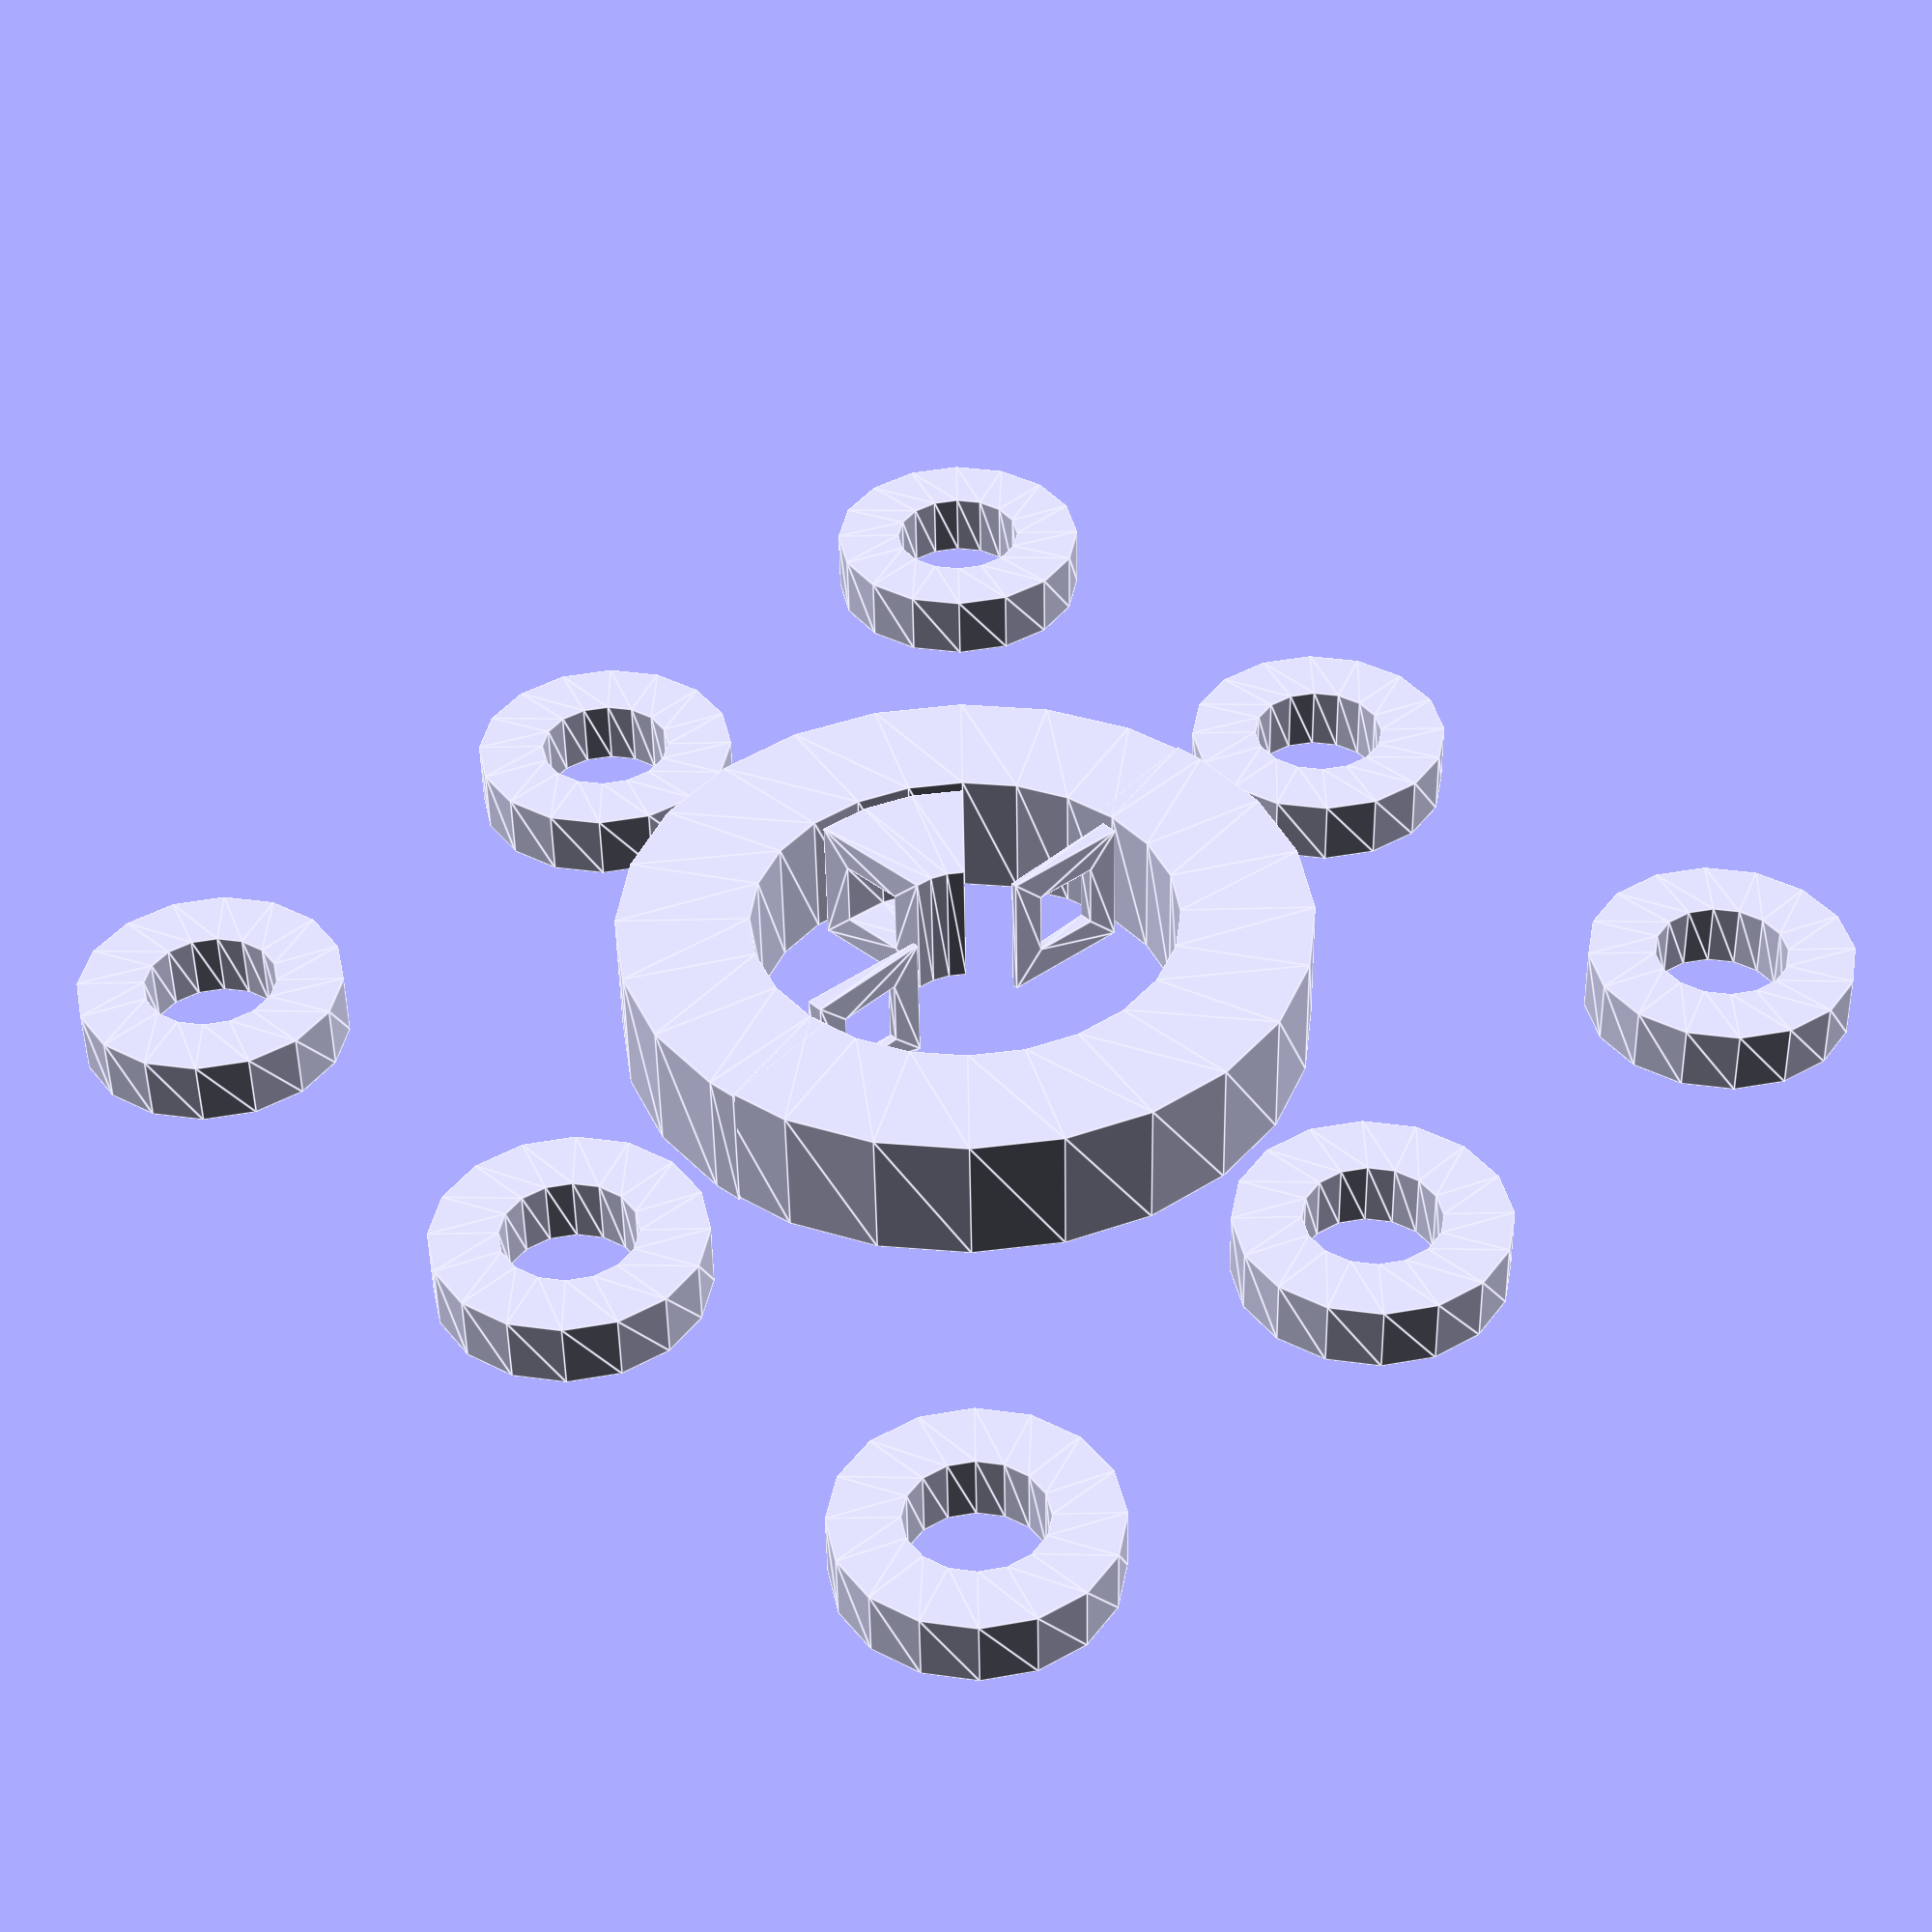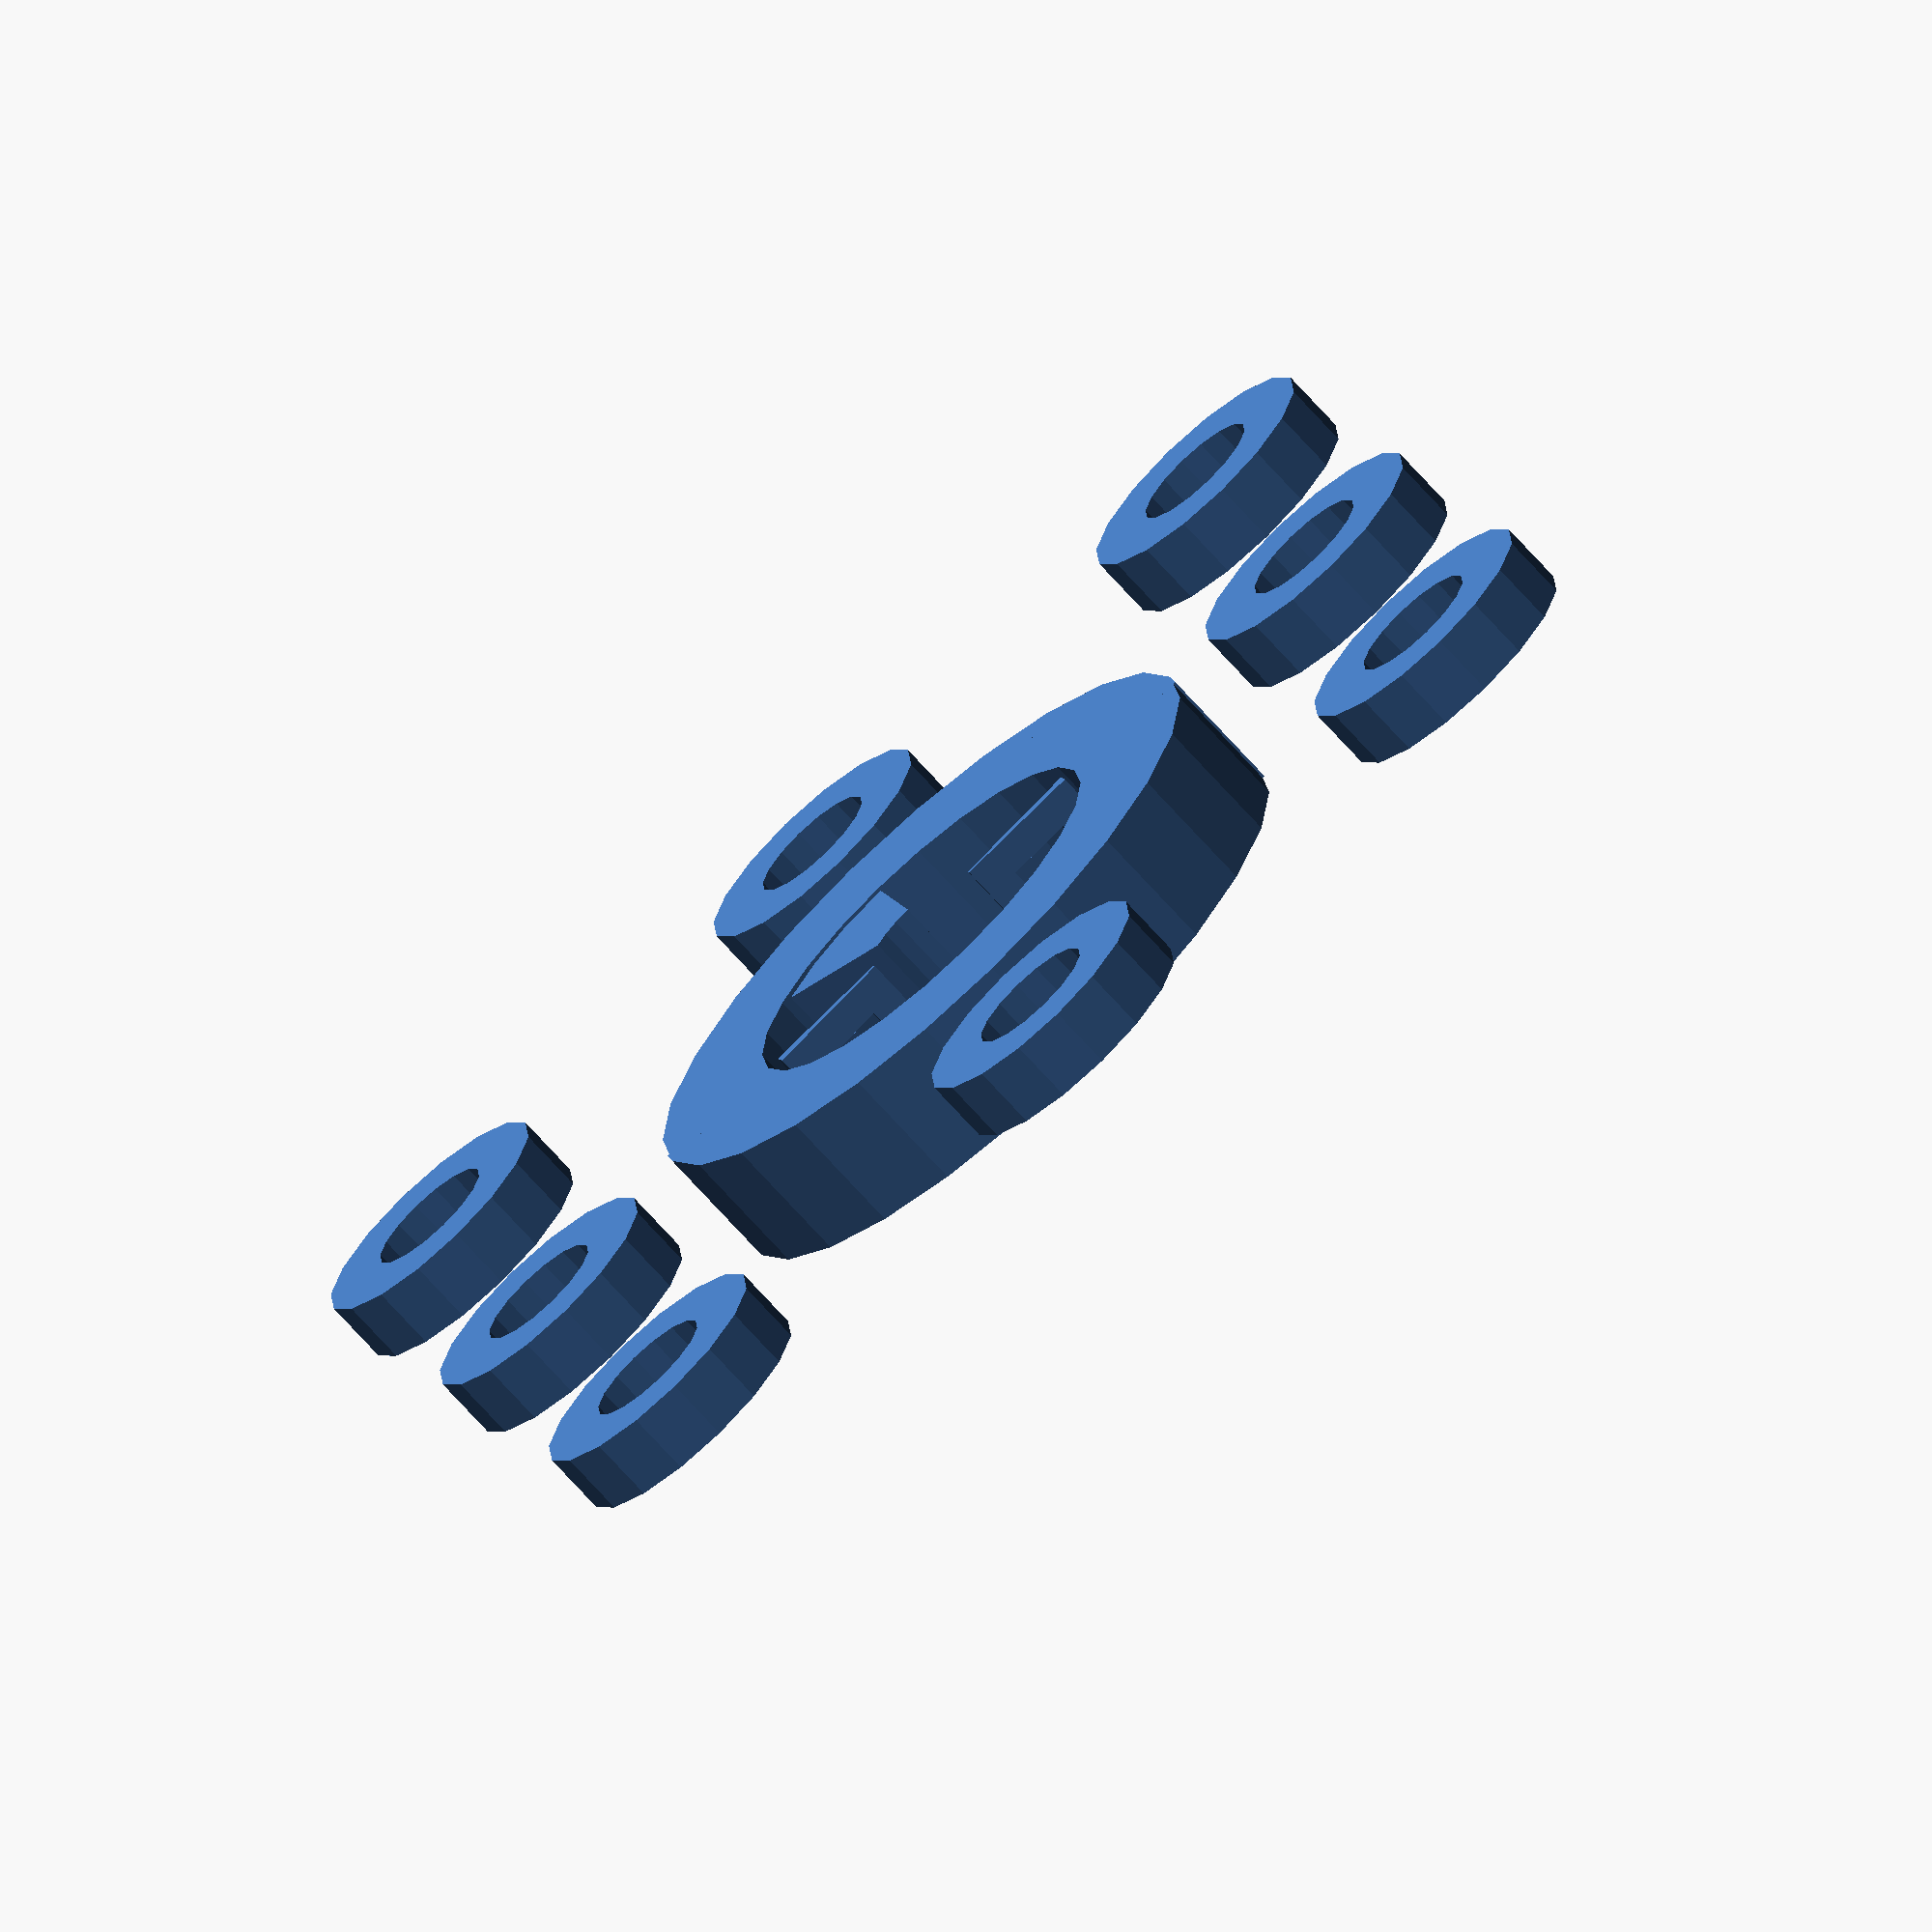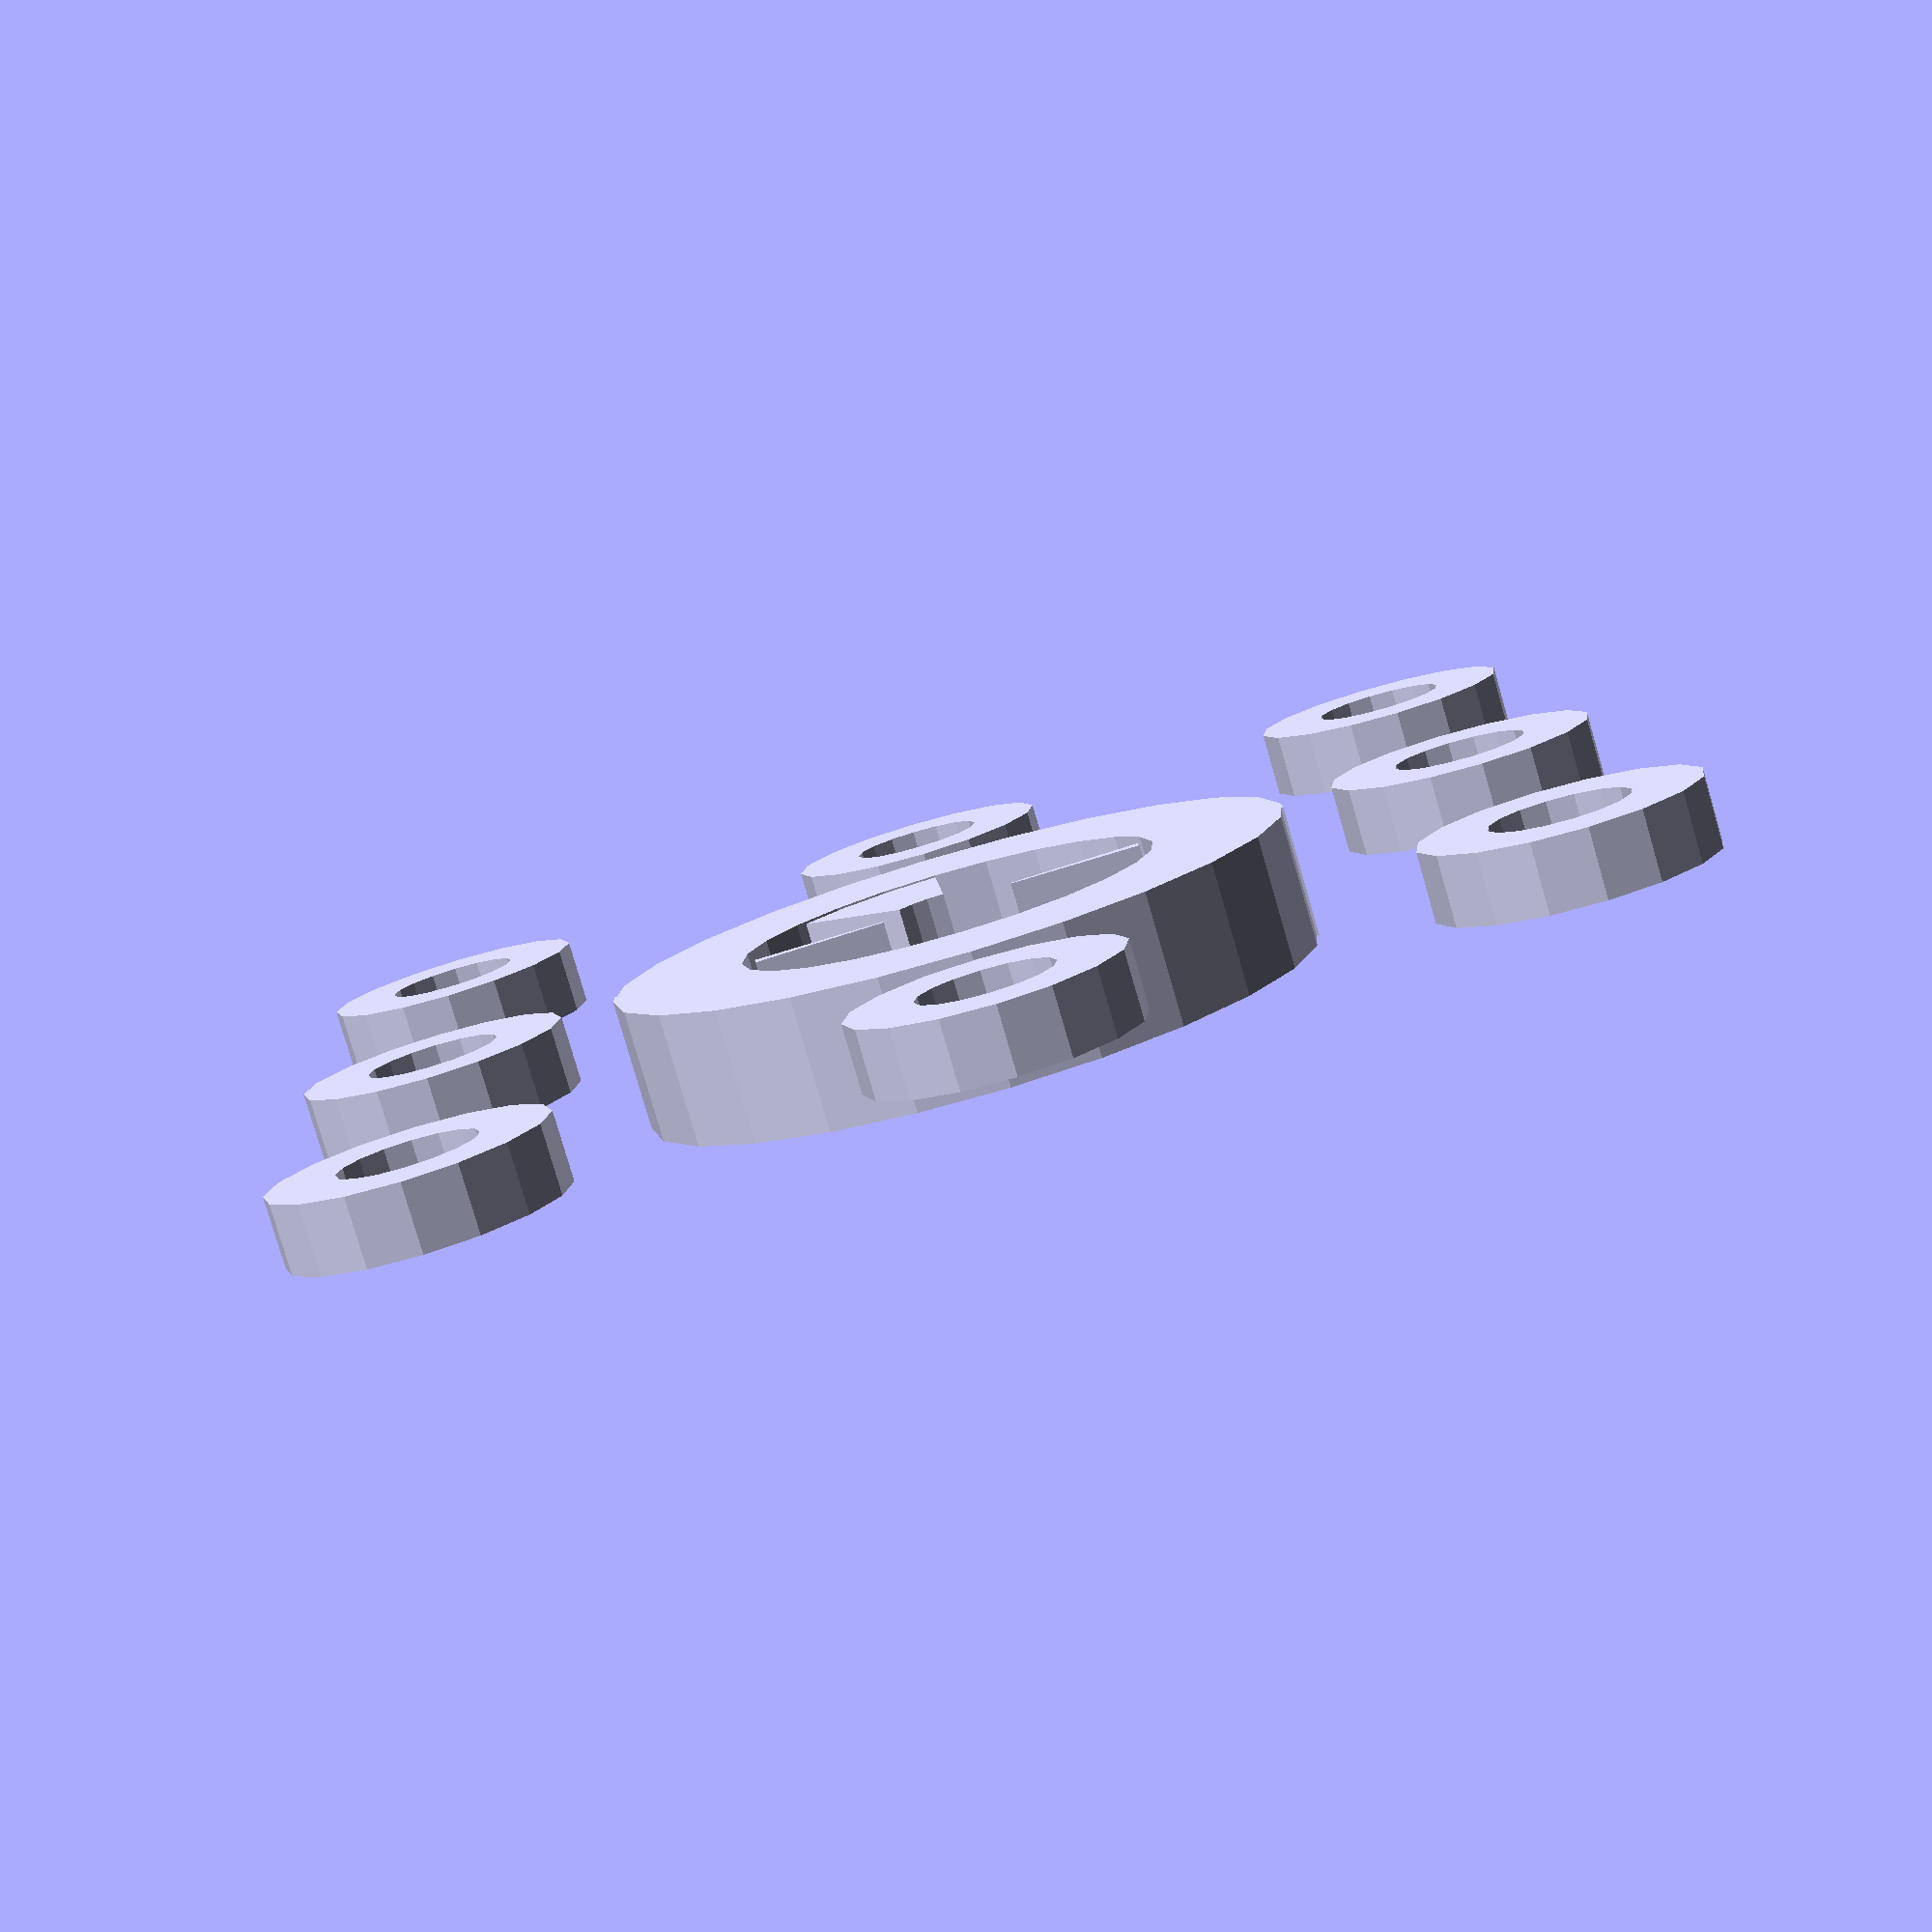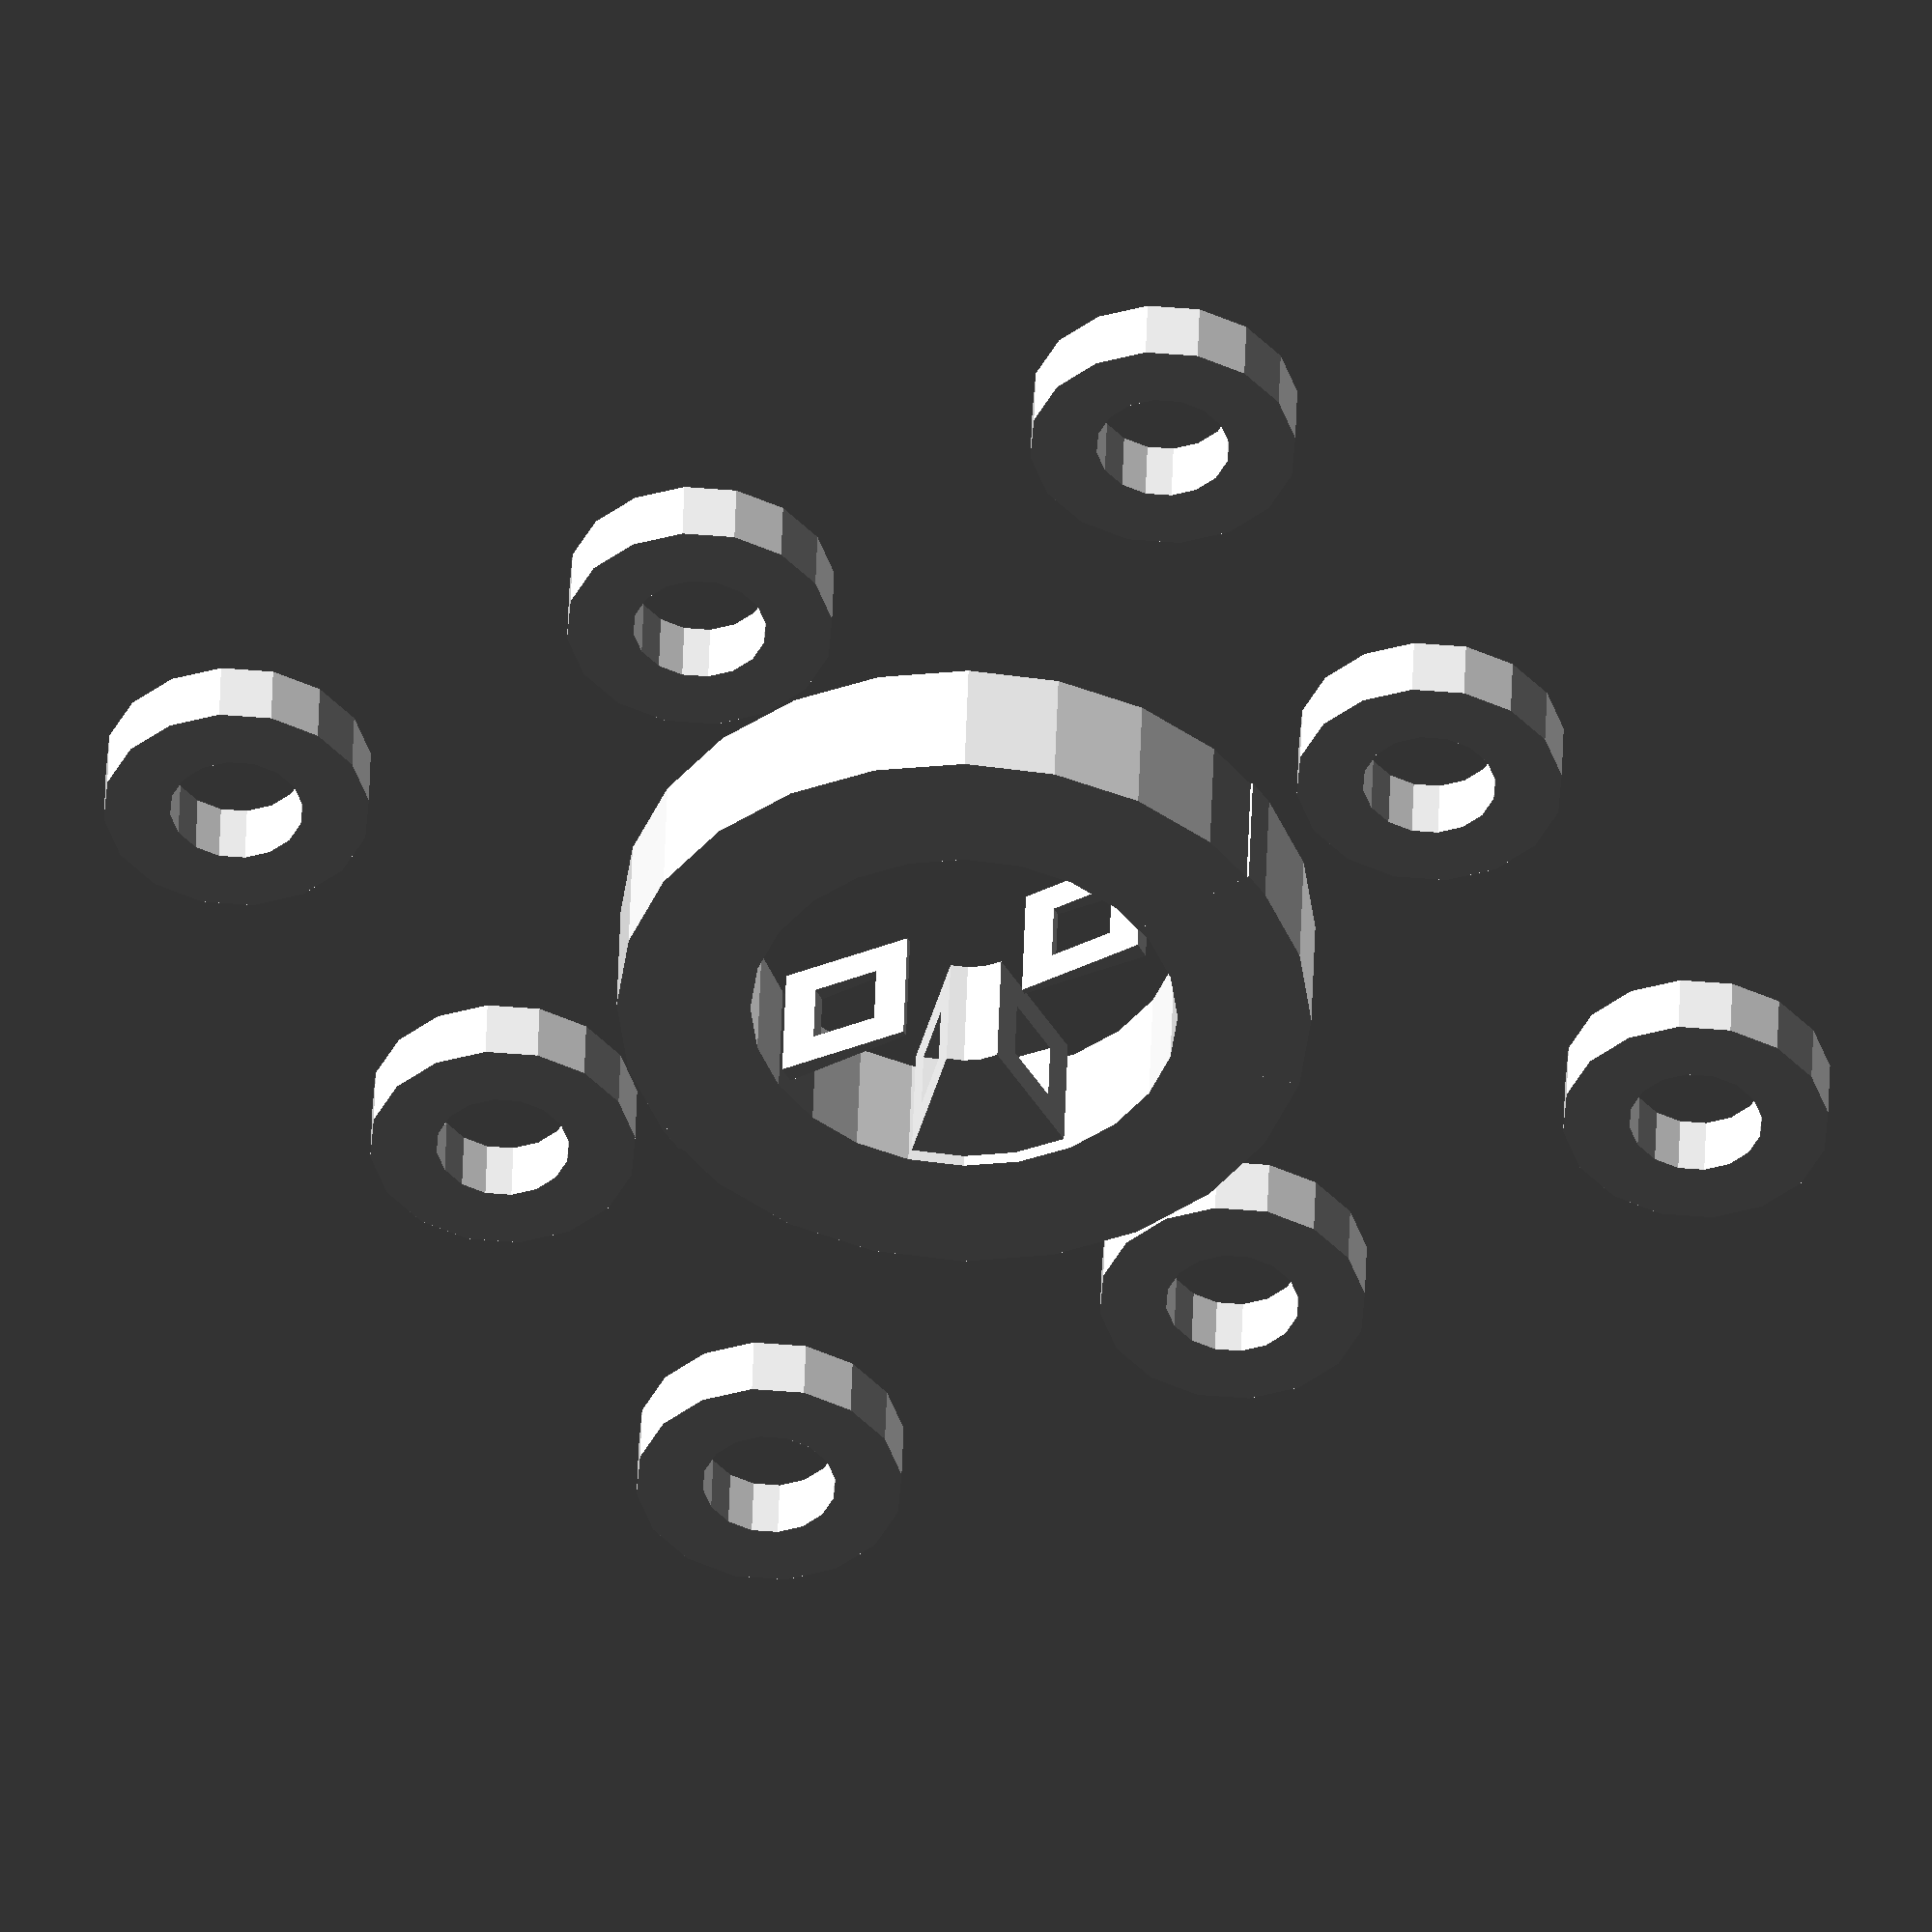
<openscad>
$fa=15;
$fs=4;

module face(x) {
  translate([x,0]) difference() {
    square(10,center=true);
    square(5,center=true);
  }
}

module face2() {
  translate([5,0]) square(5);
}

// test negative partial angles and geometries on -X side
// Also:
// - First positional parameter is angle
// - Explicitly specify angle
// - "a" is an alias for "angle"
// - If both "angle" and "a" are specified, there's a warning and "angle" wins.
rotate_extrude(45) face(10);
rotate_extrude(angle=45) face(-10);
rotate_extrude(a=-45) face(21);
rotate_extrude(angle=-45, a=10) face(-21);

// test small angles, angle < $fa, render a single segment
rotate([0,0,90]) {
  rotate_extrude(angle=5) face(10);
  rotate_extrude(angle=5) face(-10);
  rotate_extrude(angle=-5) face(21);
  rotate_extrude(angle=-5) face(-21);
}

// show nothing
rotate_extrude(angle=0) face(5); // 0 angle

// various angles treated as full circle
translate([-40,40]) rotate_extrude() face2(); // unspecified
translate([0,40]) rotate_extrude(angle=0/0) face2(); // NaN
translate([40,40]) rotate_extrude(angle=1/0) face2(); // Infinity
translate([-40,0]) rotate_extrude(angle=-1/0) face2(); // -Infinity
translate([40,0]) rotate_extrude(angle=360) face2(); // 360
translate([-40,-40]) rotate_extrude(angle=-360) face2(); // -360
translate([0,-40]) rotate_extrude(angle=1000) face2(); // > 360
translate([40,-40]) rotate_extrude(angle=-1000) face2(); // < -360

</openscad>
<views>
elev=230.2 azim=315.7 roll=359.1 proj=p view=edges
elev=70.9 azim=74.1 roll=41.9 proj=o view=wireframe
elev=260.6 azim=266.0 roll=163.8 proj=p view=wireframe
elev=315.7 azim=299.9 roll=181.7 proj=o view=wireframe
</views>
